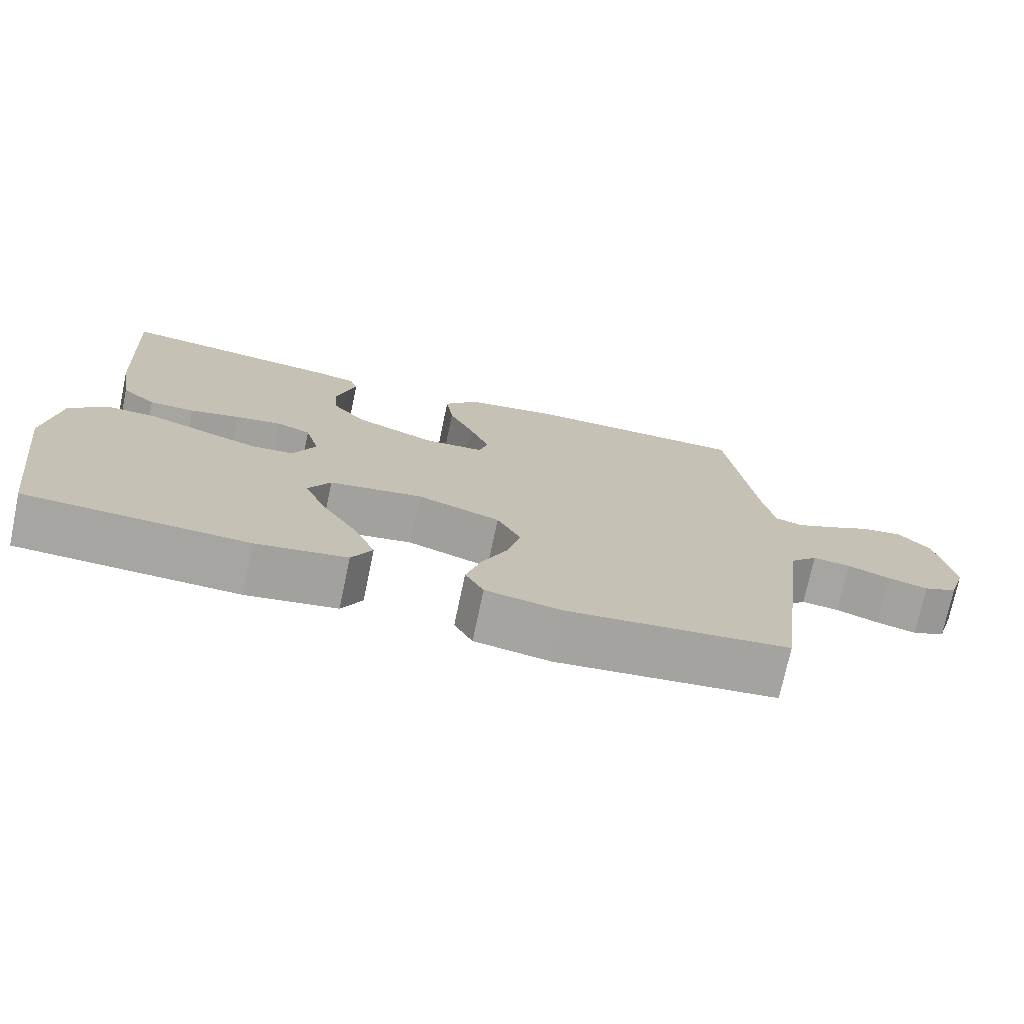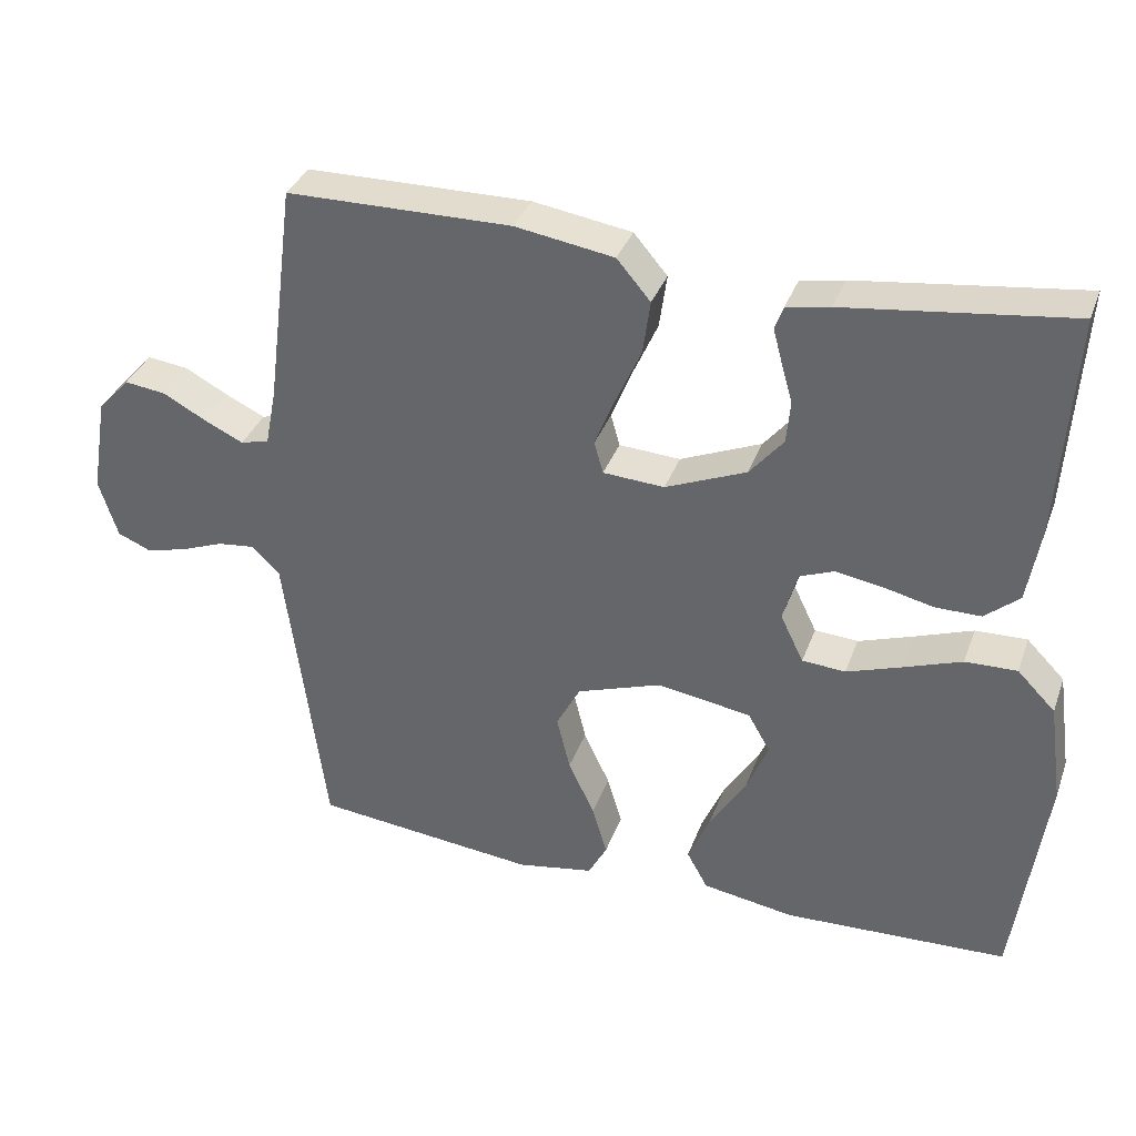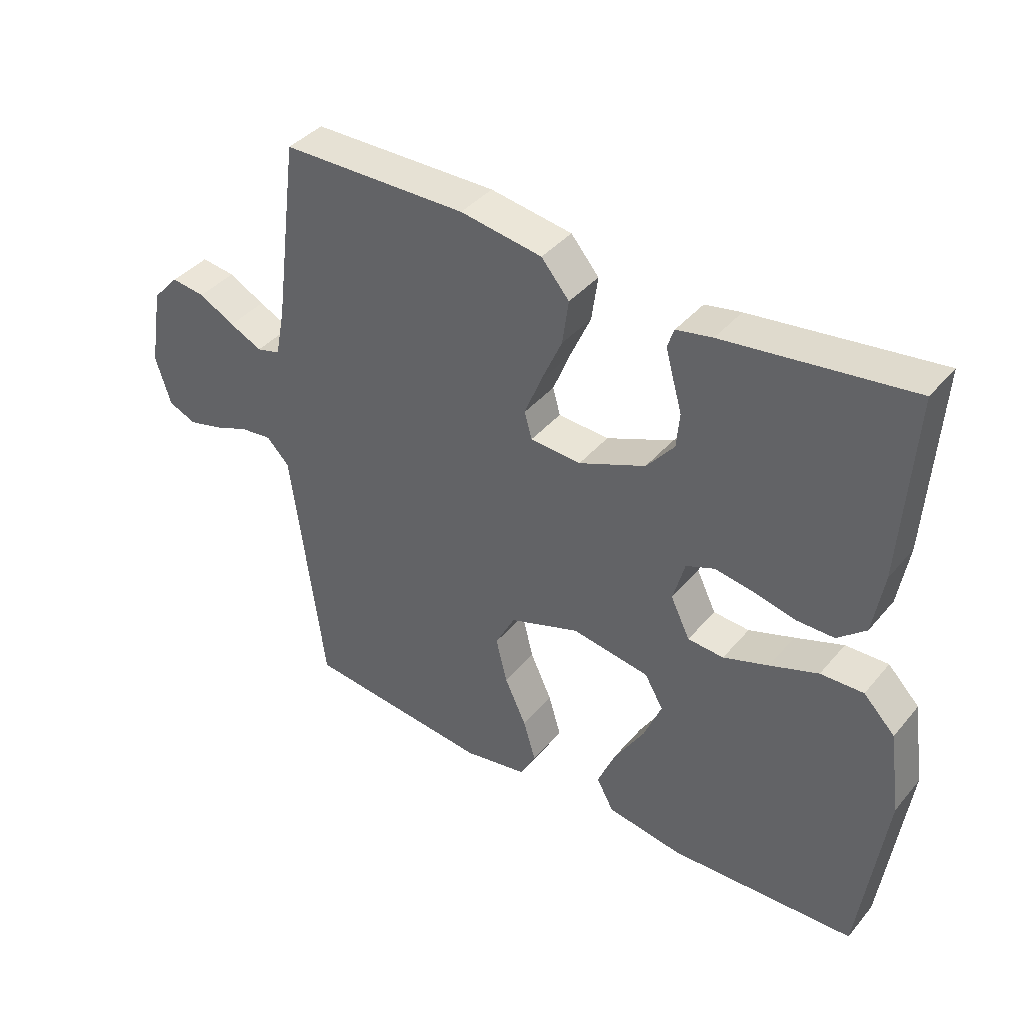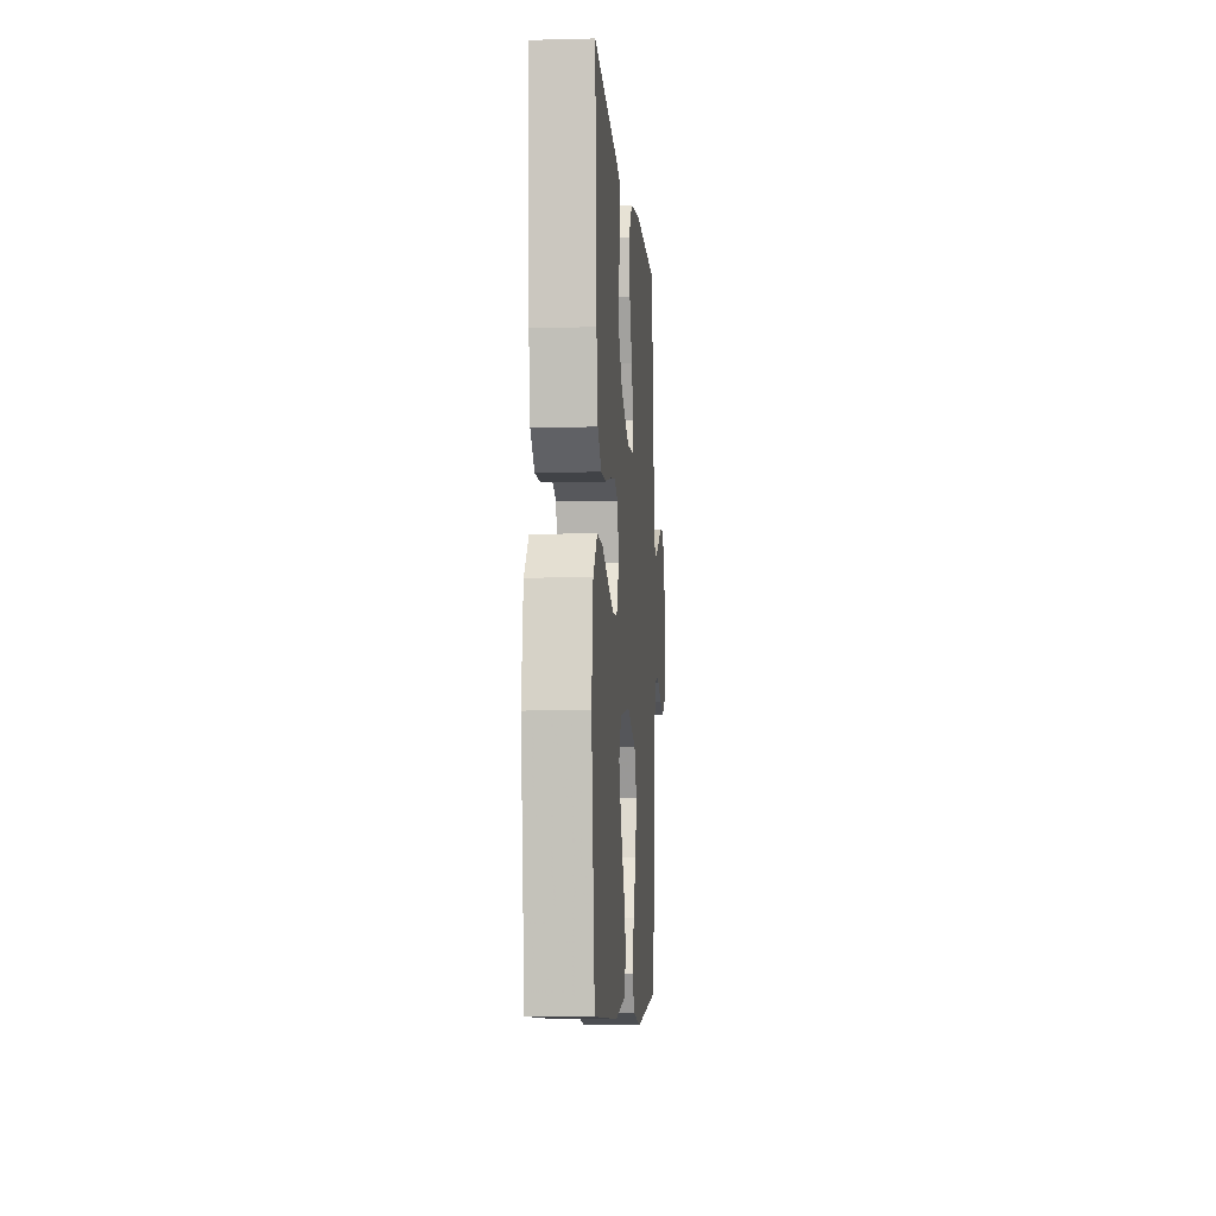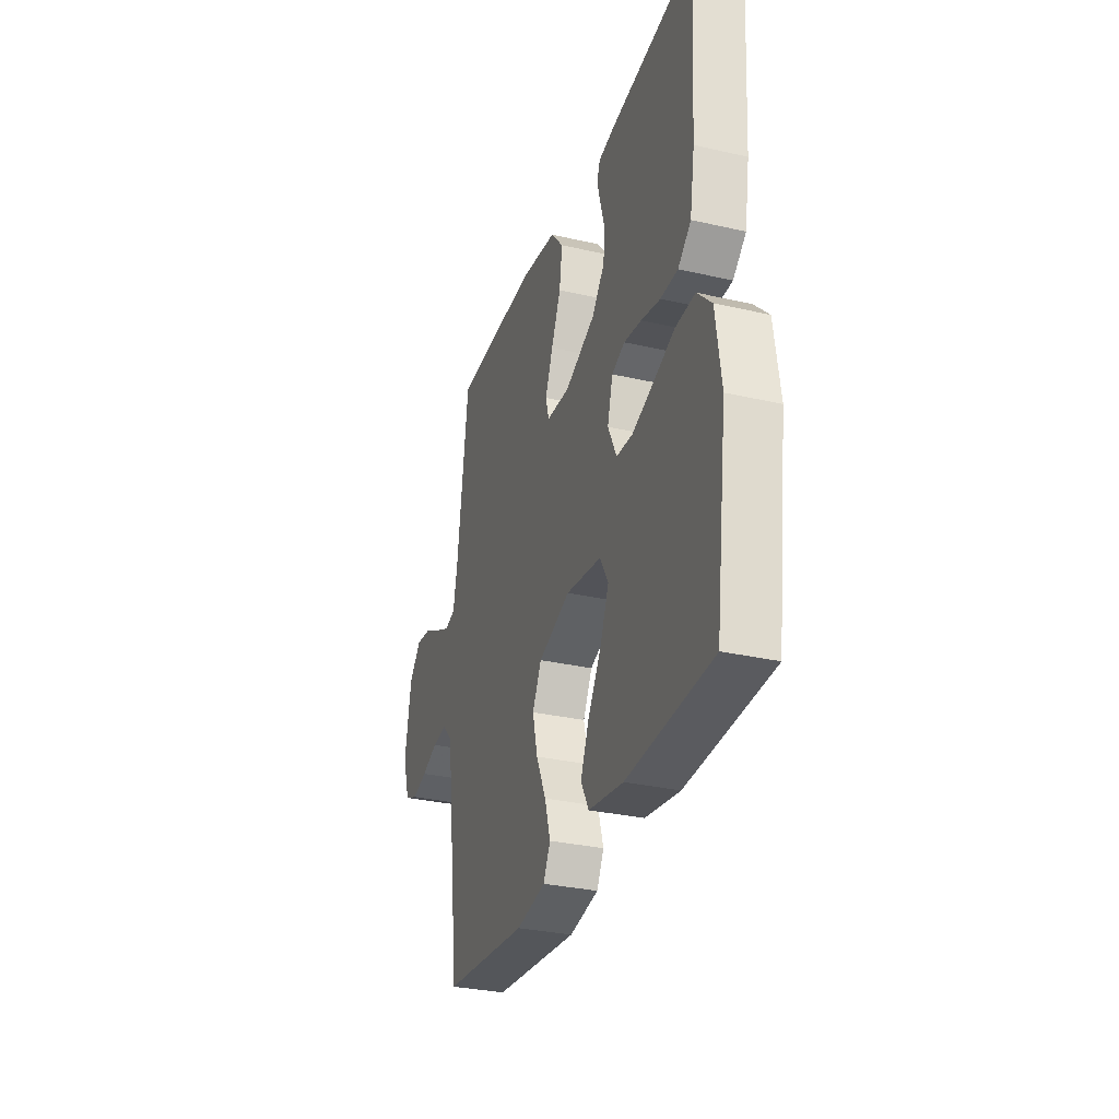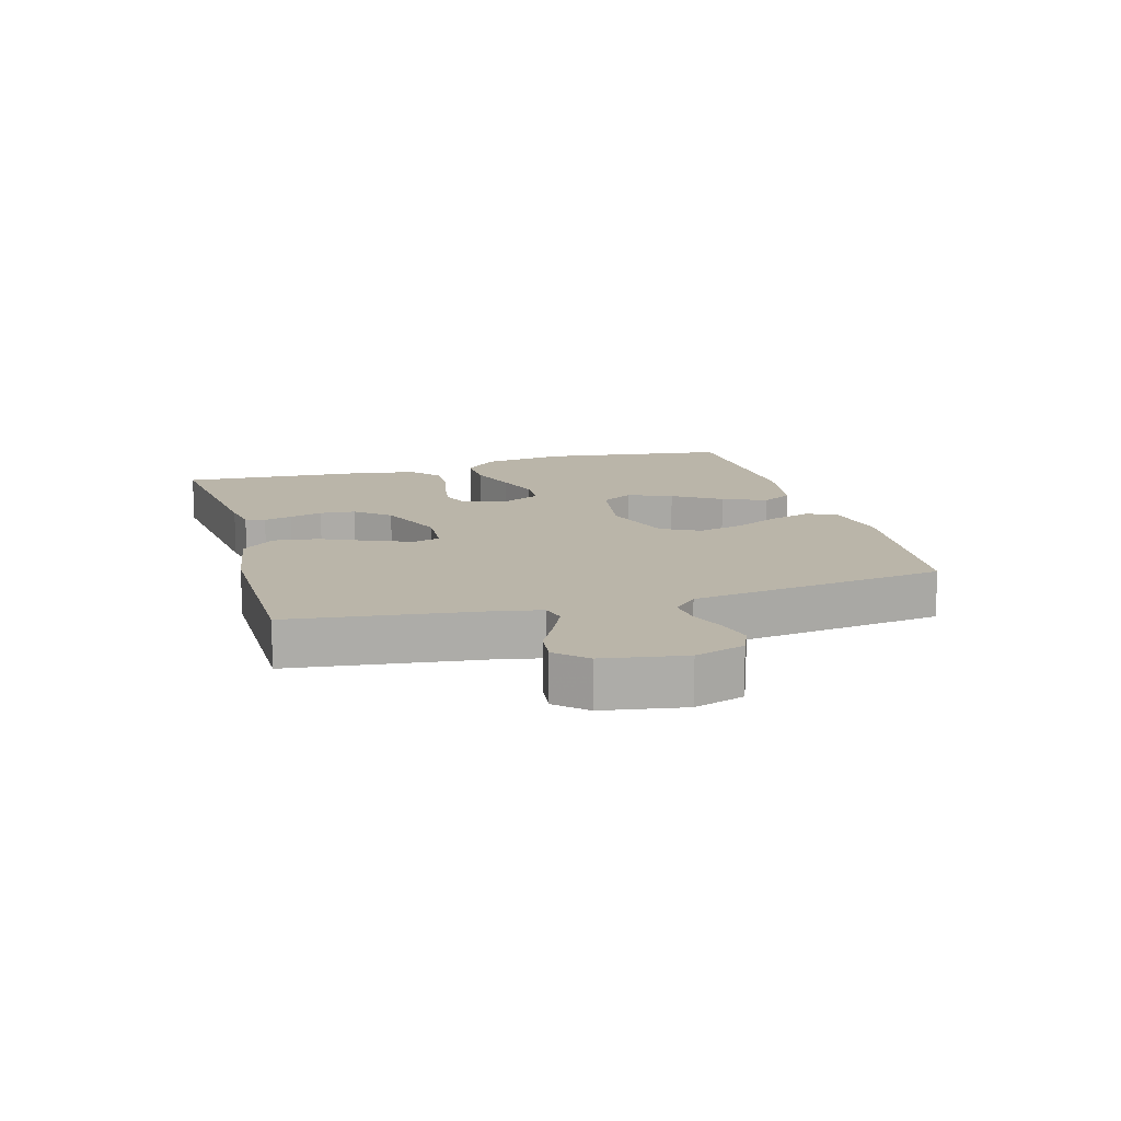
<metadata>
{"format":"obj","ext":"obj","renderer":"f3d","projection":"perspective","resolution":1024,"background":"white","views":[{"elev":-73.7,"azim":-11.9,"up":"+Z"},{"elev":35.1,"azim":-161.4,"up":"+Z"},{"elev":39.7,"azim":-144.3,"up":"+Z"},{"elev":-7.0,"azim":-85.7,"up":"+Z"},{"elev":-31.1,"azim":-108.1,"up":"+Z"},{"elev":13.7,"azim":74.1,"up":"+Y"}]}
</metadata>
<code>
v 0.5 0.07 0.5
v 0.539 0.07 0.2
v 0.554 0.07 0.124
v 0.592 0.07 0.114
v 0.645 0.07 0.139
v 0.703 0.07 0.17
v 0.758 0.07 0.177
v 0.801 0.07 0.13
v 0.823 0.07 0
v 0.798 0.07 -0.079
v 0.753 0.07 -0.098
v 0.698 0.07 -0.084
v 0.641 0.07 -0.062
v 0.59 0.07 -0.056
v 0.553 0.07 -0.094
v 0.539 0.07 -0.2
v 0.5 0.07 -0.5
v 0.2 0.07 -0.532
v 0.097 0.07 -0.514
v 0.072 0.07 -0.467
v 0.092 0.07 -0.4
v 0.127 0.07 -0.325
v 0.145 0.07 -0.252
v 0.113 0.07 -0.191
v 0 0.07 -0.152
v -0.126 0.07 -0.172
v -0.156 0.07 -0.224
v -0.127 0.07 -0.294
v -0.079 0.07 -0.371
v -0.049 0.07 -0.441
v -0.077 0.07 -0.492
v -0.2 0.07 -0.512
v -0.5 0.07 -0.5
v -0.541 0.07 -0.2
v -0.522 0.07 -0.065
v -0.471 0.07 -0.013
v -0.402 0.07 -0.015
v -0.324 0.07 -0.043
v -0.251 0.07 -0.068
v -0.193 0.07 -0.064
v -0.162 0.07 0
v -0.181 0.07 0.068
v -0.227 0.07 0.086
v -0.289 0.07 0.076
v -0.357 0.07 0.06
v -0.418 0.07 0.06
v -0.464 0.07 0.099
v -0.481 0.07 0.2
v -0.5 0.07 0.5
v -0.2 0.07 0.462
v -0.142 0.07 0.451
v -0.131 0.07 0.42
v -0.143 0.07 0.375
v -0.158 0.07 0.322
v -0.153 0.07 0.265
v -0.108 0.07 0.211
v 0 0.07 0.166
v 0.082 0.07 0.171
v 0.094 0.07 0.214
v 0.067 0.07 0.281
v 0.033 0.07 0.357
v 0.023 0.07 0.429
v 0.068 0.07 0.482
v 0.2 0.07 0.503
v 0.5 0 0.5
v 0.539 0 0.2
v 0.554 0 0.124
v 0.592 0 0.114
v 0.645 0 0.139
v 0.703 0 0.17
v 0.758 0 0.177
v 0.801 0 0.13
v 0.823 0 0
v 0.798 0 -0.079
v 0.753 0 -0.098
v 0.698 0 -0.084
v 0.641 0 -0.062
v 0.59 0 -0.056
v 0.553 0 -0.094
v 0.539 0 -0.2
v 0.5 0 -0.5
v 0.2 0 -0.532
v 0.097 0 -0.514
v 0.072 0 -0.467
v 0.092 0 -0.4
v 0.127 0 -0.325
v 0.145 0 -0.252
v 0.113 0 -0.191
v 0 0 -0.152
v -0.126 0 -0.172
v -0.156 0 -0.224
v -0.127 0 -0.294
v -0.079 0 -0.371
v -0.049 0 -0.441
v -0.077 0 -0.492
v -0.2 0 -0.512
v -0.5 0 -0.5
v -0.541 0 -0.2
v -0.522 0 -0.065
v -0.471 0 -0.013
v -0.402 0 -0.015
v -0.324 0 -0.043
v -0.251 0 -0.068
v -0.193 0 -0.064
v -0.162 0 0
v -0.181 0 0.068
v -0.227 0 0.086
v -0.289 0 0.076
v -0.357 0 0.06
v -0.418 0 0.06
v -0.464 0 0.099
v -0.481 0 0.2
v -0.5 0 0.5
v -0.2 0 0.462
v -0.142 0 0.451
v -0.131 0 0.42
v -0.143 0 0.375
v -0.158 0 0.322
v -0.153 0 0.265
v -0.108 0 0.211
v 0 0 0.166
v 0.082 0 0.171
v 0.094 0 0.214
v 0.067 0 0.281
v 0.033 0 0.357
v 0.023 0 0.429
v 0.068 0 0.482
v 0.2 0 0.503
f 64 1 2
f 63 64 2
f 62 63 2
f 61 62 2
f 60 61 2
f 59 60 2 3
f 58 59 3 4
f 57 58 4
f 52 53 54
f 51 52 54
f 50 51 54
f 49 50 54
f 48 49 54
f 47 48 54
f 46 47 54
f 45 46 54
f 44 45 54
f 43 44 54 55
f 42 43 55 56
f 36 37 38
f 35 36 38
f 34 35 38
f 33 34 38
f 32 33 38
f 31 32 38
f 30 31 38
f 29 30 38
f 28 29 38
f 27 28 38 39
f 26 27 39 40
f 20 21 22
f 19 20 22
f 18 19 22
f 17 18 22
f 16 17 22
f 15 16 22 23
f 14 15 23 24
f 11 12 13
f 10 11 13
f 9 10 13
f 8 9 13
f 7 8 13
f 6 7 13
f 5 6 13
f 4 5 13 14
f 14 24 25
f 4 14 25
f 57 4 25
f 56 57 25
f 42 56 25
f 41 42 25
f 25 26 40 41
f 66 65 128
f 66 128 127
f 66 127 126
f 66 126 125
f 66 125 124
f 67 66 124 123
f 68 67 123 122
f 68 122 121
f 118 117 116
f 118 116 115
f 118 115 114
f 118 114 113
f 118 113 112
f 118 112 111
f 118 111 110
f 118 110 109
f 118 109 108
f 119 118 108 107
f 120 119 107 106
f 102 101 100
f 102 100 99
f 102 99 98
f 102 98 97
f 102 97 96
f 102 96 95
f 102 95 94
f 102 94 93
f 102 93 92
f 103 102 92 91
f 104 103 91 90
f 86 85 84
f 86 84 83
f 86 83 82
f 86 82 81
f 86 81 80
f 87 86 80 79
f 88 87 79 78
f 77 76 75
f 77 75 74
f 77 74 73
f 77 73 72
f 77 72 71
f 77 71 70
f 77 70 69
f 78 77 69 68
f 89 88 78
f 89 78 68
f 89 68 121
f 89 121 120
f 89 120 106
f 89 106 105
f 105 104 90 89
f 1 65 66 2
f 2 66 67 3
f 3 67 68 4
f 4 68 69 5
f 5 69 70 6
f 6 70 71 7
f 7 71 72 8
f 8 72 73 9
f 9 73 74 10
f 10 74 75 11
f 11 75 76 12
f 12 76 77 13
f 13 77 78 14
f 14 78 79 15
f 15 79 80 16
f 16 80 81 17
f 17 81 82 18
f 18 82 83 19
f 19 83 84 20
f 20 84 85 21
f 21 85 86 22
f 22 86 87 23
f 23 87 88 24
f 24 88 89 25
f 25 89 90 26
f 26 90 91 27
f 27 91 92 28
f 28 92 93 29
f 29 93 94 30
f 30 94 95 31
f 31 95 96 32
f 32 96 97 33
f 33 97 98 34
f 34 98 99 35
f 35 99 100 36
f 36 100 101 37
f 37 101 102 38
f 38 102 103 39
f 39 103 104 40
f 40 104 105 41
f 41 105 106 42
f 42 106 107 43
f 43 107 108 44
f 44 108 109 45
f 45 109 110 46
f 46 110 111 47
f 47 111 112 48
f 48 112 113 49
f 49 113 114 50
f 50 114 115 51
f 51 115 116 52
f 52 116 117 53
f 53 117 118 54
f 54 118 119 55
f 55 119 120 56
f 56 120 121 57
f 57 121 122 58
f 58 122 123 59
f 59 123 124 60
f 60 124 125 61
f 61 125 126 62
f 62 126 127 63
f 63 127 128 64
f 64 128 65 1

</code>
